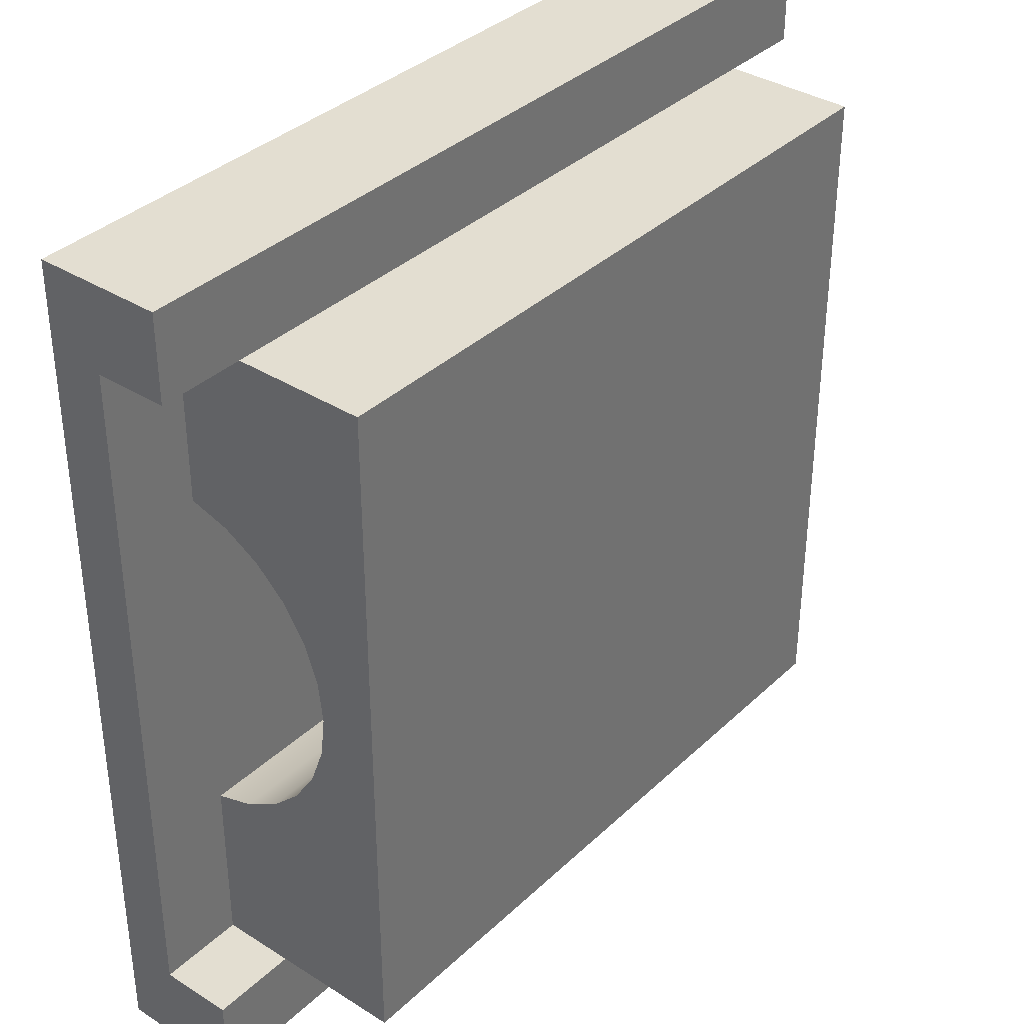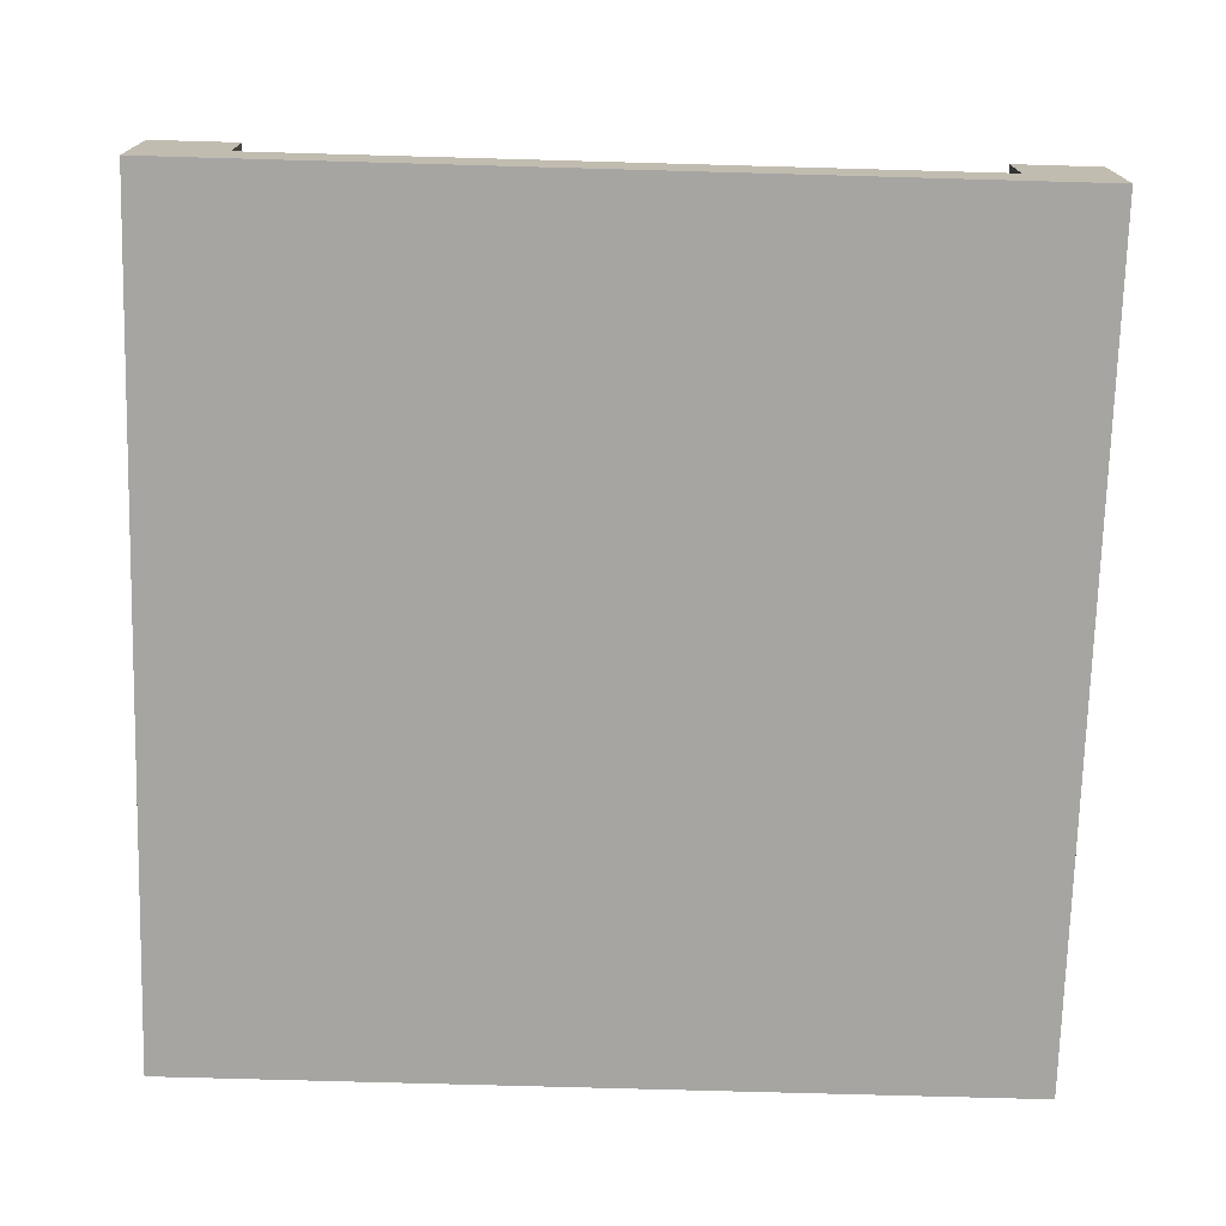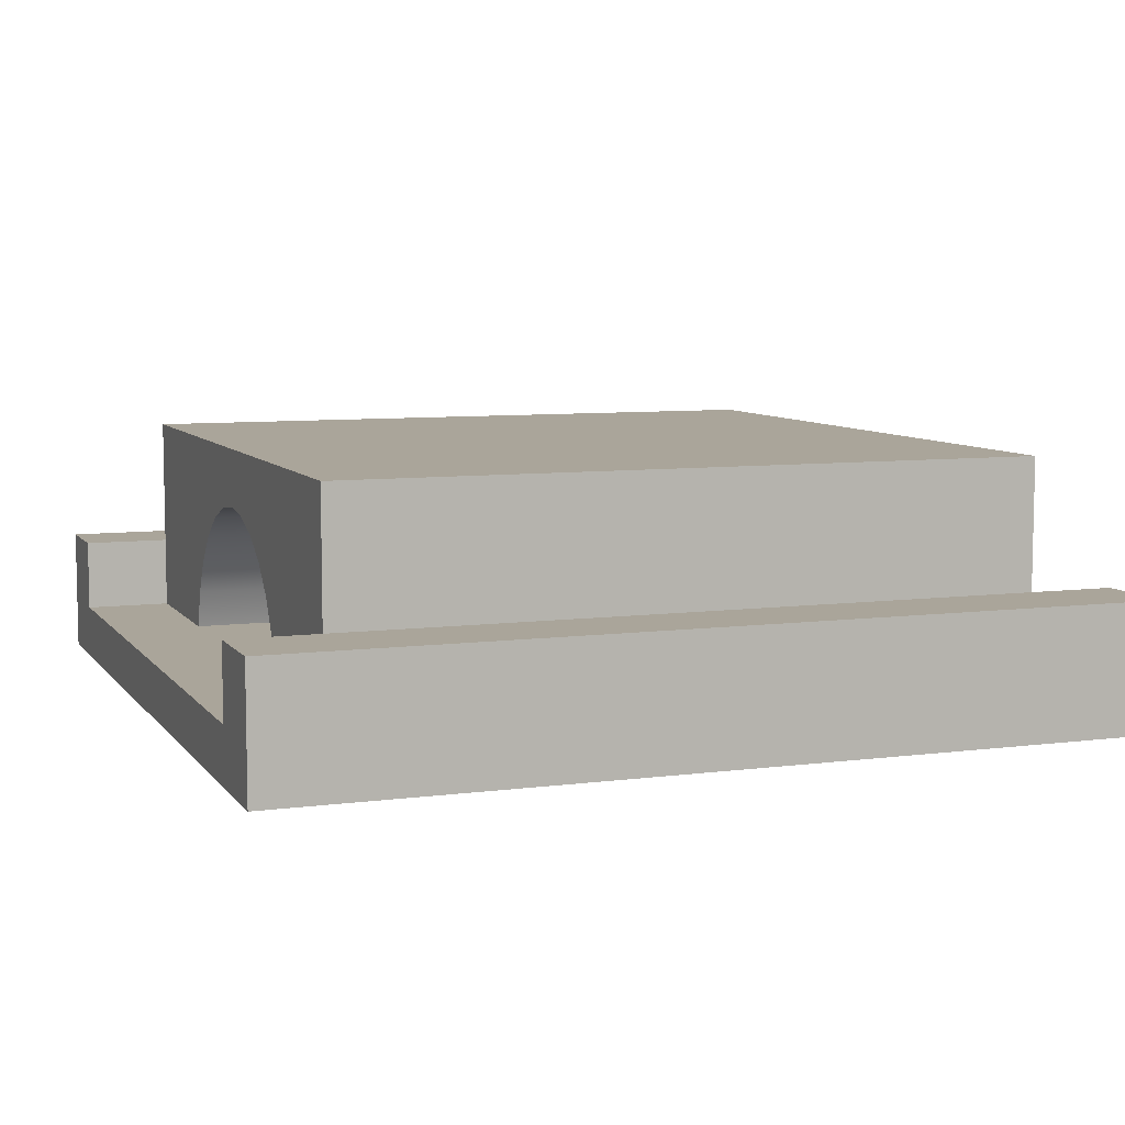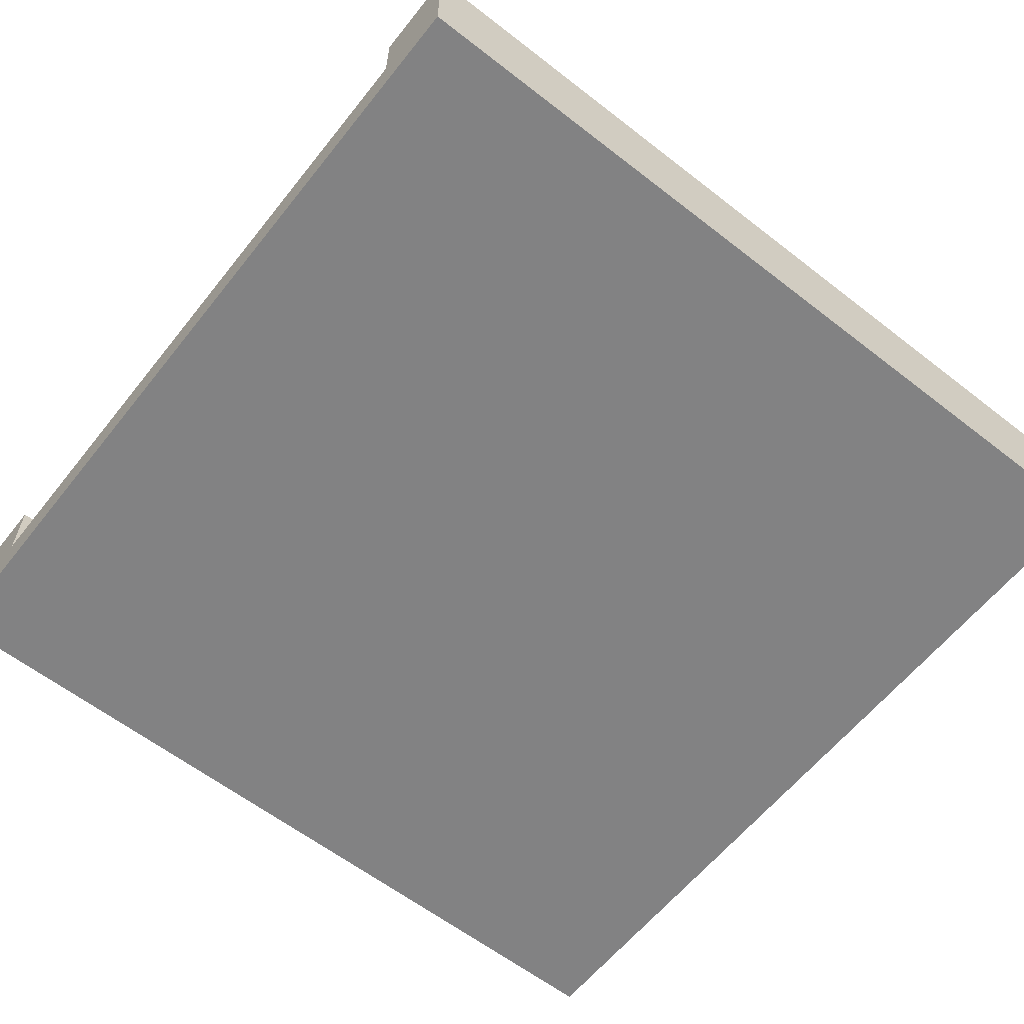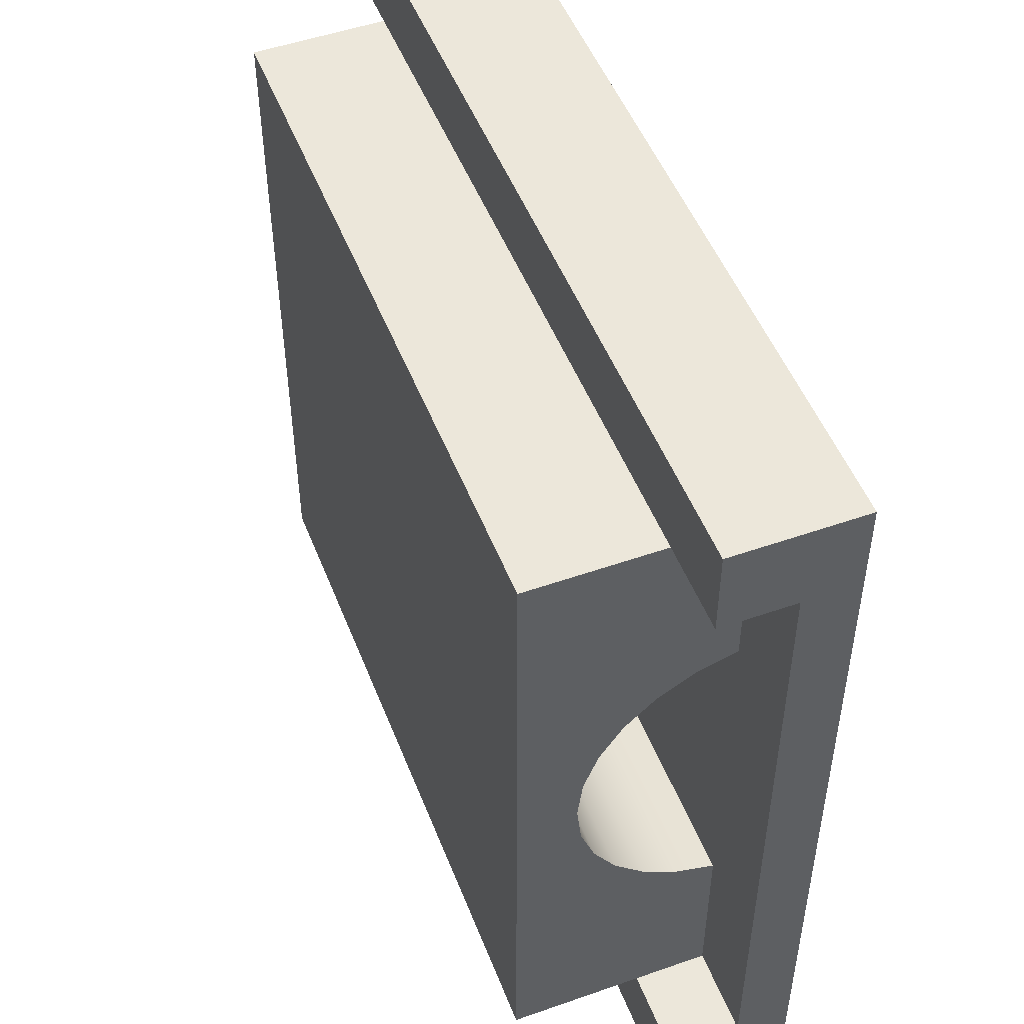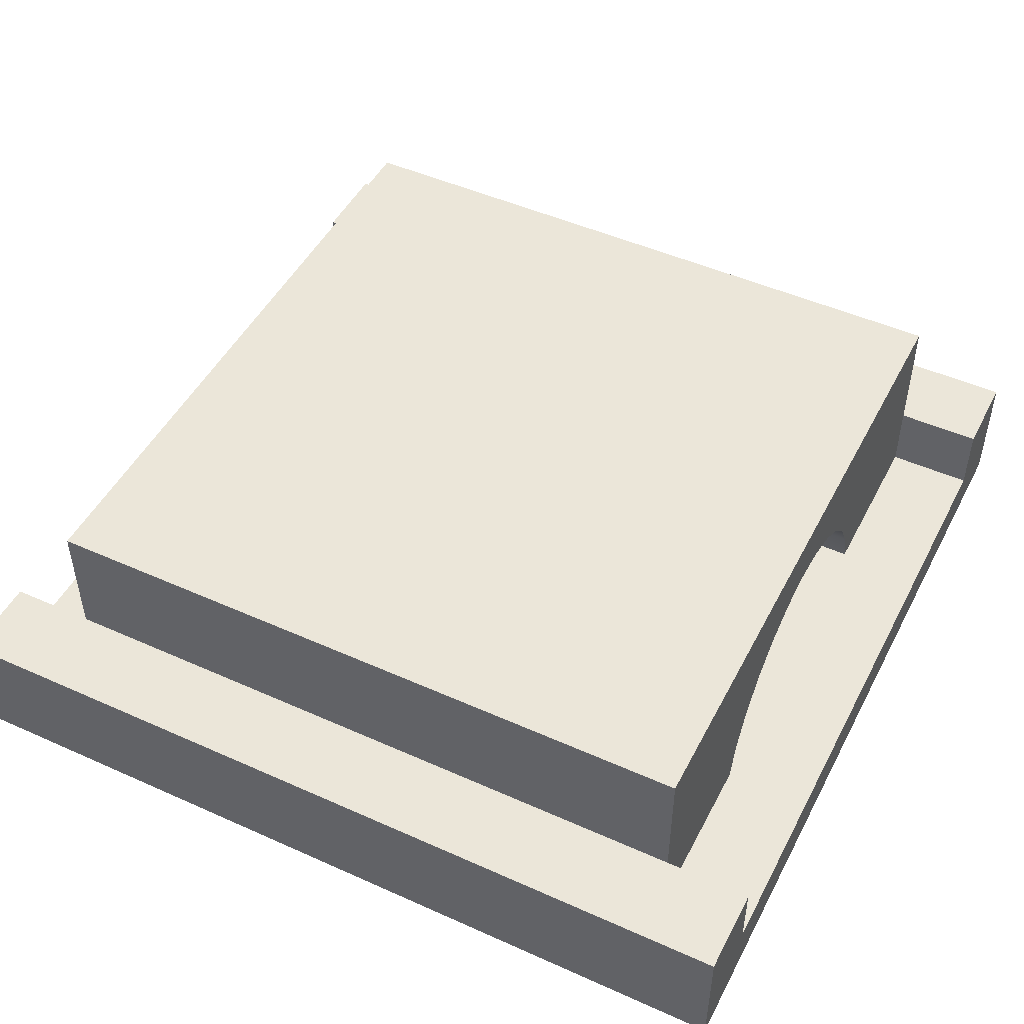
<metadata>
{"format":"obj","ext":"obj","renderer":"f3d","projection":"perspective","resolution":1024,"background":"white","views":[{"elev":36.1,"azim":129.5,"up":"+Z"},{"elev":-73.6,"azim":88.4,"up":"+Y"},{"elev":7.6,"azim":159.5,"up":"+Y"},{"elev":-60.9,"azim":141.6,"up":"+Y"},{"elev":50.4,"azim":-111.0,"up":"+Z"},{"elev":48.4,"azim":26.6,"up":"+Y"}]}
</metadata>
<code>
o tunnelWide
v 0.5 0.1467 -0.5
v 0.5 0 -0.4
v 0.5 0 -0.5
v 0.5 0.06333 -0.4
v 0.5 0.1467 -0.4
v -0.5 0 -0.4
v -0.5 0 -0.5
v -0.5 -0 0.4
v 0.5 -0 0.4
v -0.5 -0 0.5
v 0.5 -0 0.5
v -0.4 0.06333 0.4
v 0.4 0.06333 0.2
v -0.4 0.06333 0.2
v 0.4 0.06333 0.4
v -0.5 0.1467 -0.5
v -0.5 0.1467 0.5
v -0.4 0.1467 0.4
v -0.5 0.1467 0.4
v 0.4 0.1467 0.4
v 0.5 0.1467 0.4
v 0.5 0.1467 0.5
v -0.5 0.06333 0.4
v -0.5 0.1467 -0.4
v -0.4 0.1467 -0.4
v 0.4 0.1467 -0.4
v -0.4 0.06333 -0.4
v 0.4 0.06333 -0.4
v 0.5 0.06333 0.4
v -0.5 0.06333 -0.4
v -0.4 0.06333 -0.2
v 0.4 0.06333 -0.2
v -0.4 0.2966 0.4
v 0.4 0.2966 -0.4
v -0.4 0.2966 -0.4
v 0.4 0.2966 0.4
v -0.4 0.1082 0.1862
v -0.4 0.1488 0.1625
v -0.4 0.1829 0.1302
v -0.4 0.2086 0.09084
v -0.4 0.2245 0.04666
v -0.4 0.23 0
v -0.4 0.2245 -0.04666
v -0.4 0.2086 -0.09083
v -0.4 0.1829 -0.1302
v -0.4 0.1488 -0.1625
v -0.4 0.1082 -0.1862
v 0.4 0.1082 -0.1862
v 0.4 0.1488 -0.1625
v 0.4 0.1829 -0.1302
v 0.4 0.2086 -0.09084
v 0.4 0.2245 -0.04666
v 0.4 0.23 -0
v 0.4 0.2245 0.04666
v 0.4 0.2086 0.09083
v 0.4 0.1829 0.1302
v 0.4 0.1488 0.1625
v 0.4 0.1082 0.1862
f 1 2 3
f 2 1 4
f 4 1 5
f 3 6 7
f 6 3 2
f 6 2 8
f 8 2 9
f 8 9 10
f 10 9 11
f 12 14 13
f 13 15 12
f 1 7 16
f 7 1 3
f 17 18 19
f 18 17 20
f 20 17 21
f 21 17 22
f 11 17 10
f 17 11 22
f 17 8 10
f 8 17 23
f 23 17 19
f 24 1 16
f 1 24 25
f 1 25 5
f 5 25 26
f 26 27 25
f 27 26 28
f 15 18 12
f 18 15 20
f 29 11 9
f 11 29 22
f 22 29 21
f 30 7 6
f 7 30 16
f 16 30 24
f 18 23 19
f 23 18 12
f 27 24 30
f 24 27 25
f 4 26 28
f 26 4 5
f 21 15 20
f 15 21 29
f 31 27 28
f 28 32 31
f 4 9 2
f 9 4 29
f 23 6 8
f 6 23 30
f 23 27 30
f 27 23 31
f 31 23 14
f 31 14 32
f 14 23 12
f 13 32 14
f 29 32 13
f 4 32 29
f 32 4 28
f 29 13 15
f 33 34 35
f 34 33 36
f 34 25 35
f 25 34 26
f 20 33 18
f 33 20 36
f 18 14 12
f 14 18 37
f 37 18 38
f 38 18 33
f 38 33 39
f 39 33 40
f 40 33 41
f 41 33 42
f 35 42 33
f 35 43 42
f 35 44 43
f 35 45 44
f 35 46 45
f 25 46 35
f 25 47 46
f 27 47 25
f 47 27 31
f 26 32 28
f 32 26 48
f 48 26 49
f 49 26 34
f 49 34 50
f 50 34 51
f 51 34 52
f 52 34 53
f 36 53 34
f 36 54 53
f 36 55 54
f 36 56 55
f 36 57 56
f 20 57 36
f 20 58 57
f 20 13 58
f 13 20 15
f 58 14 37
f 14 58 13
f 57 37 38
f 37 57 58
f 56 38 39
f 38 56 57
f 55 39 40
f 39 55 56
f 54 40 41
f 40 54 55
f 53 41 42
f 41 53 54
f 52 42 43
f 42 52 53
f 51 43 44
f 43 51 52
f 50 44 45
f 44 50 51
f 49 45 46
f 45 49 50
f 48 46 47
f 46 48 49
f 32 47 31
f 47 32 48

</code>
